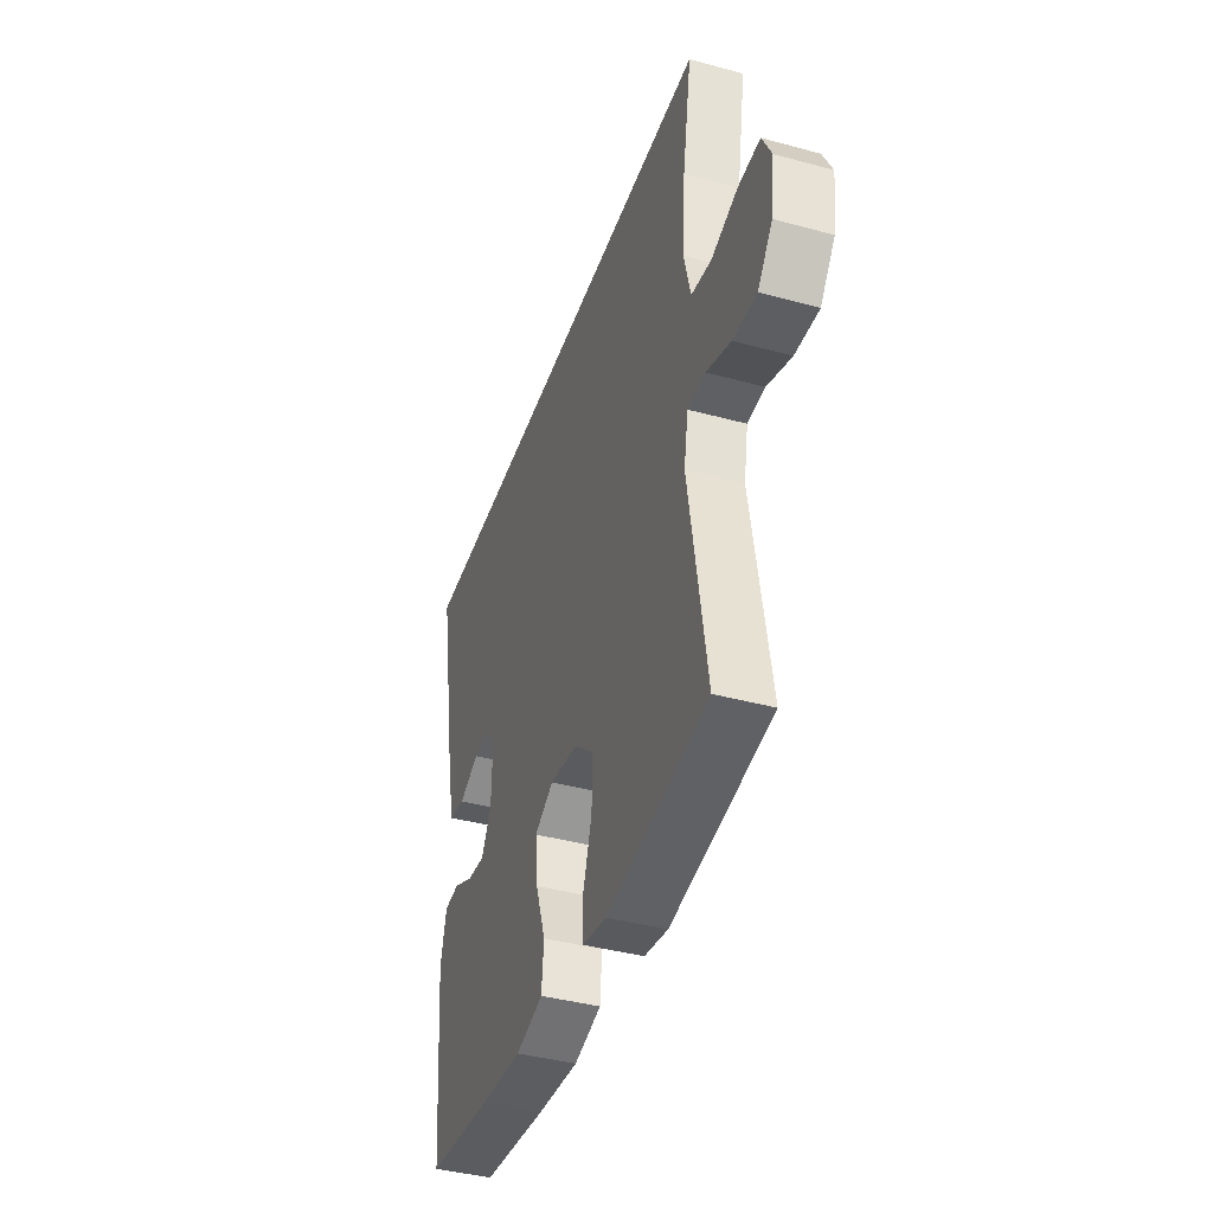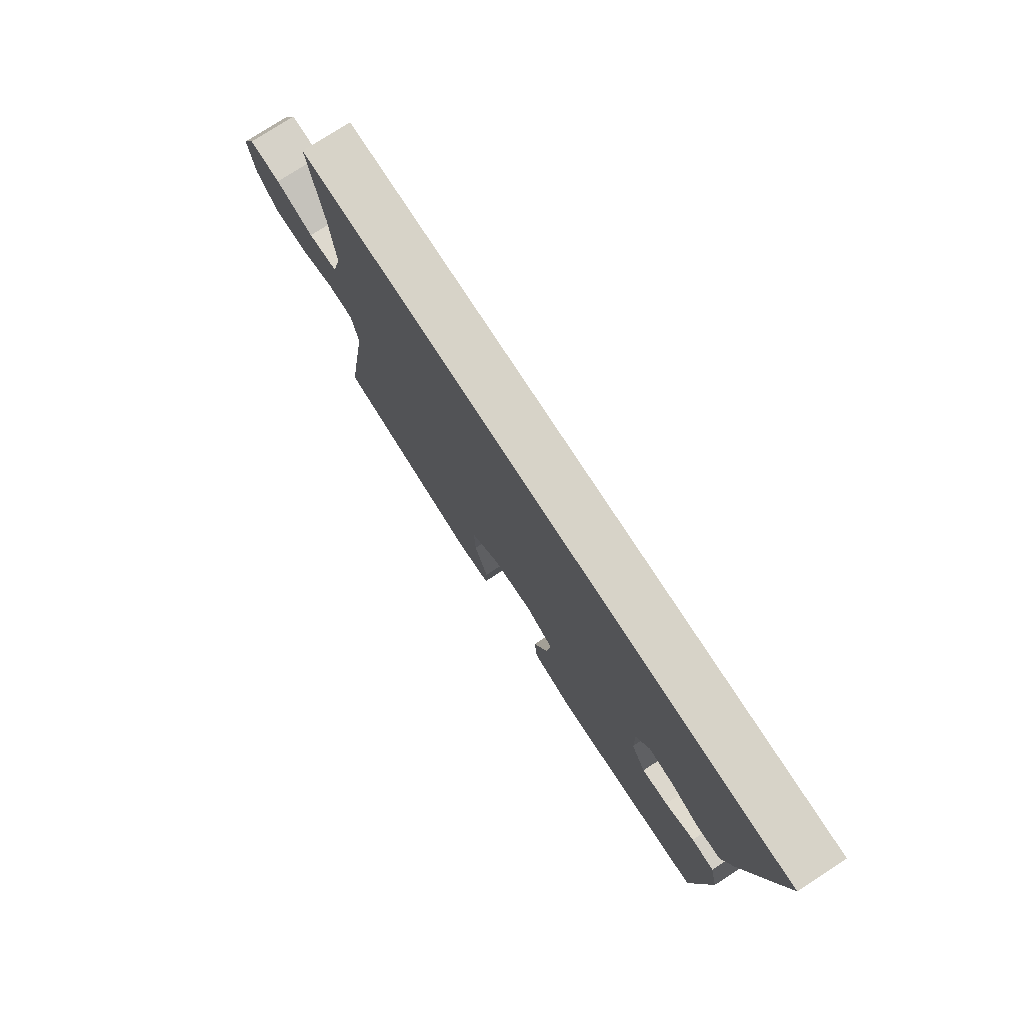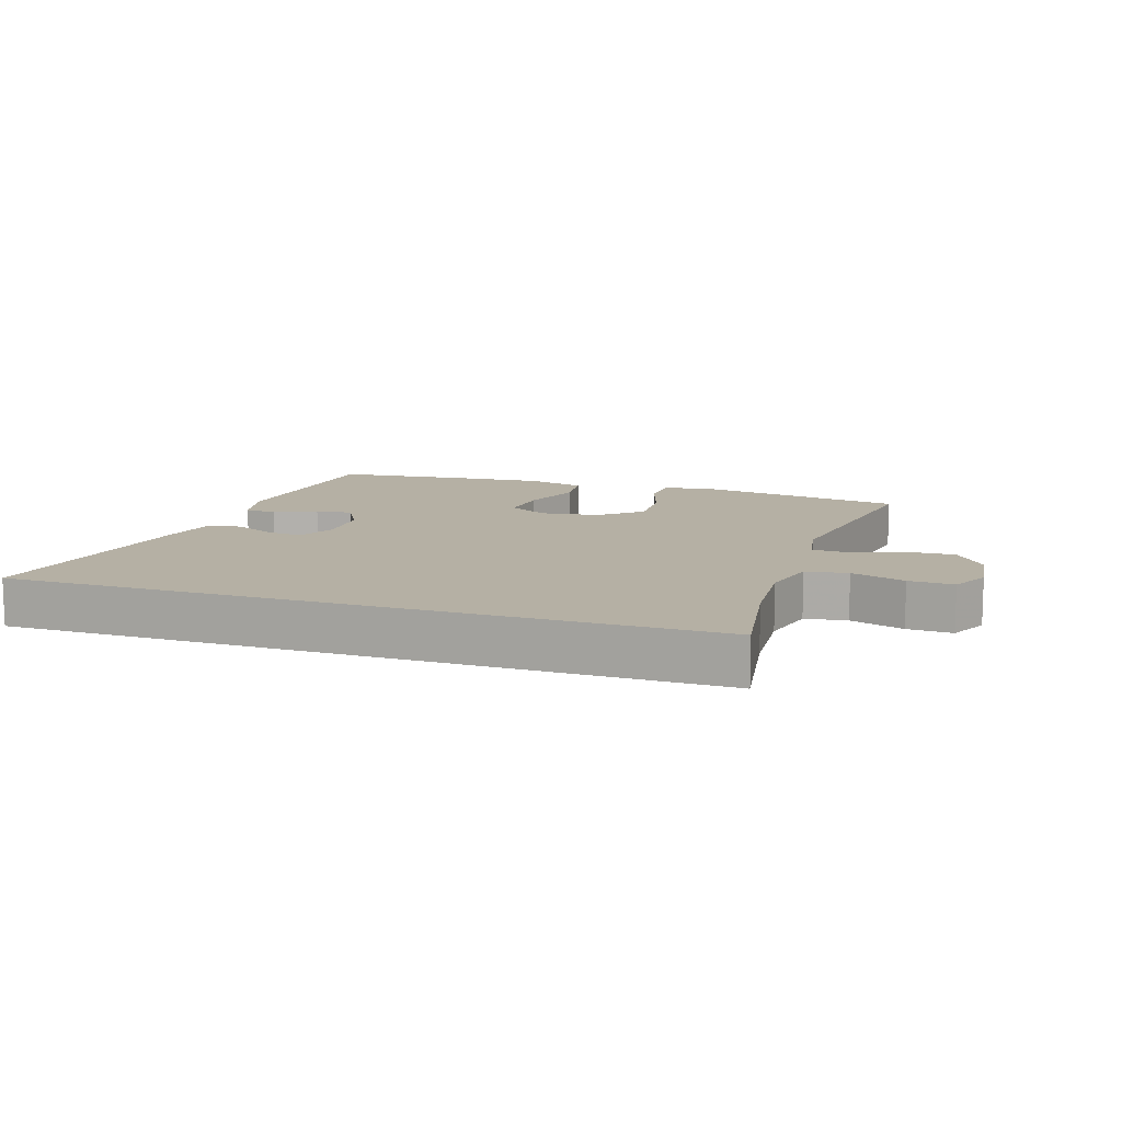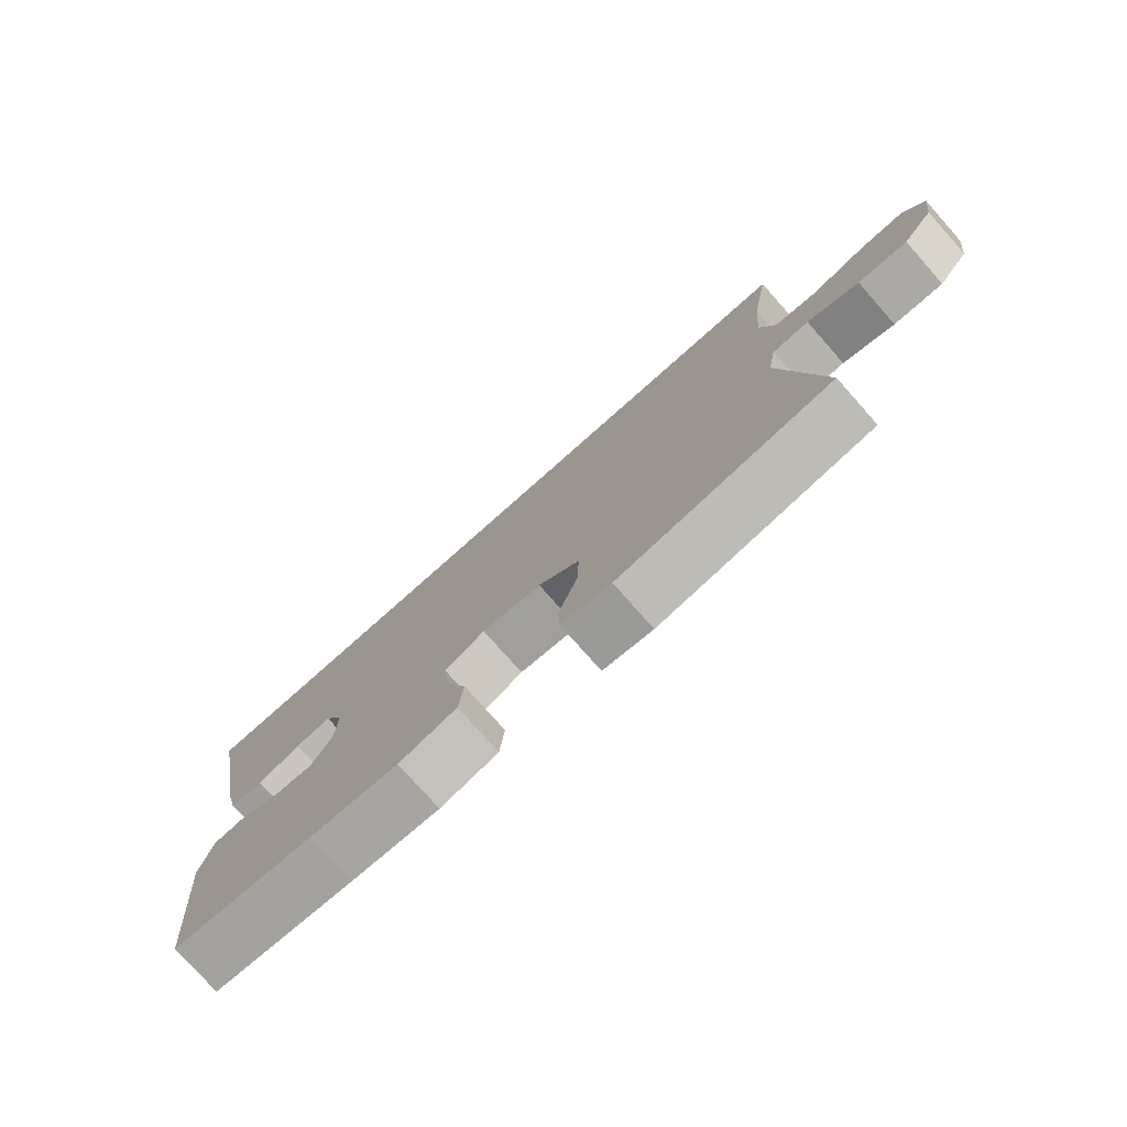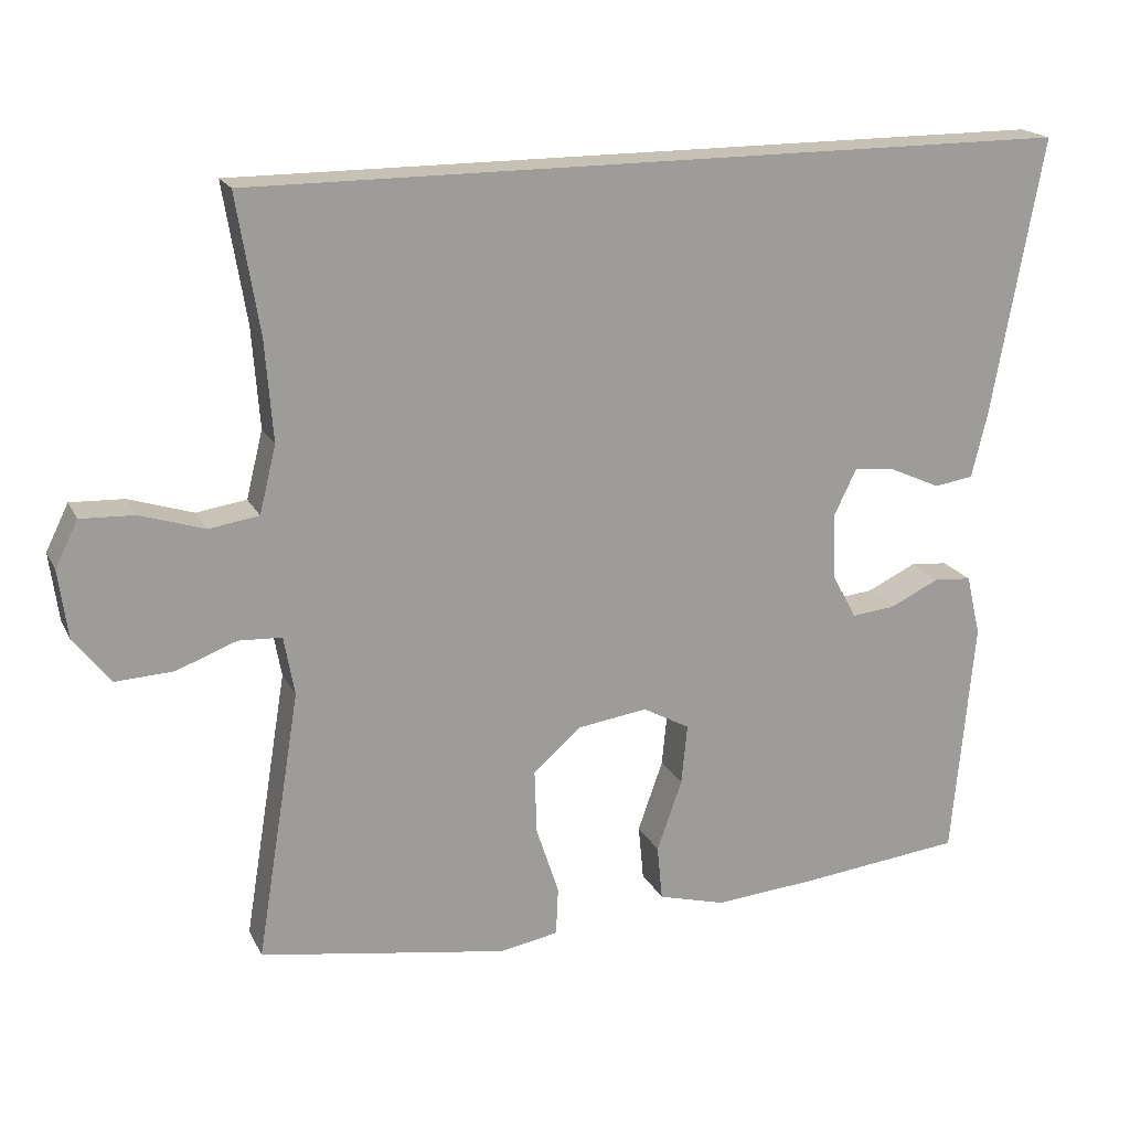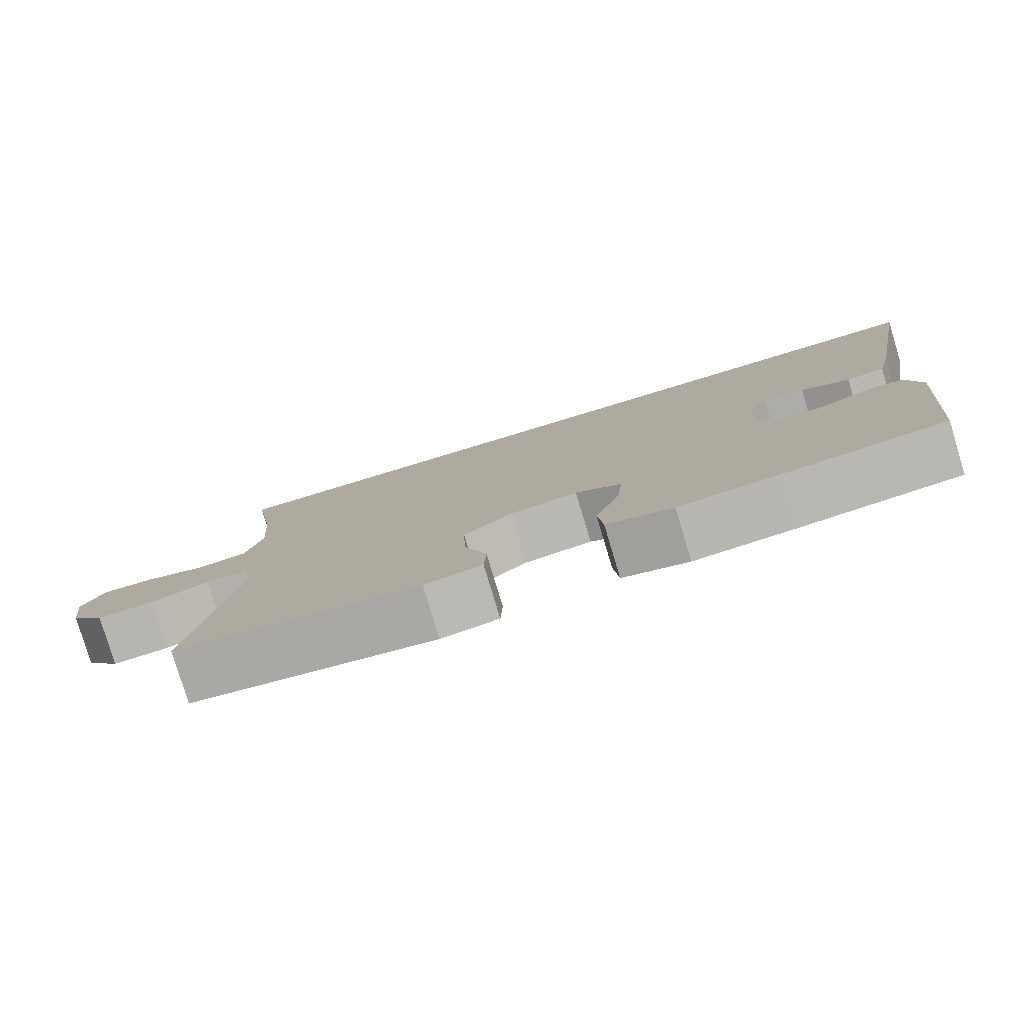
<metadata>
{"format":"obj","ext":"obj","renderer":"f3d","projection":"perspective","resolution":1024,"background":"white","views":[{"elev":-40.6,"azim":71.6,"up":"+Z"},{"elev":76.8,"azim":-122.9,"up":"+Z"},{"elev":11.6,"azim":18.4,"up":"+Y"},{"elev":-77.6,"azim":41.6,"up":"+Z"},{"elev":18.8,"azim":160.1,"up":"+Z"},{"elev":-79.9,"azim":-163.2,"up":"+Z"}]}
</metadata>
<code>
v -0.593 0.07 0.5
v 0.496 0.07 0.5
v 0.466 0.07 0.318
v 0.456 0.07 0.185
v 0.478 0.07 0.096
v 0.544 0.07 0.086
v 0.629 0.07 0.113
v 0.7 0.07 0.116
v 0.73 0.07 0.055
v 0.718 0.07 -0.035
v 0.67 0.07 -0.097
v 0.593 0.07 -0.093
v 0.513 0.07 -0.063
v 0.456 0.07 -0.066
v 0.442 0.07 -0.144
v 0.5 0.07 -0.5
v 0.29 0.07 -0.534
v 0.171 0.07 -0.553
v 0.094 0.07 -0.539
v 0.091 0.07 -0.475
v 0.121 0.07 -0.384
v 0.124 0.07 -0.298
v 0.06 0.07 -0.243
v -0.032 0.07 -0.23
v -0.094 0.07 -0.264
v -0.086 0.07 -0.344
v -0.053 0.07 -0.438
v -0.06 0.07 -0.511
v -0.149 0.07 -0.535
v -0.284 0.07 -0.524
v -0.5 0.07 -0.5
v -0.529 0.07 -0.183
v -0.51 0.07 -0.102
v -0.46 0.07 -0.098
v -0.395 0.07 -0.129
v -0.337 0.07 -0.135
v -0.304 0.07 -0.075
v -0.302 0.07 0.013
v -0.331 0.07 0.073
v -0.387 0.07 0.067
v -0.453 0.07 0.037
v -0.505 0.07 0.045
v -0.526 0.07 0.133
v -0.593 0 0.5
v 0.496 0 0.5
v 0.466 0 0.318
v 0.456 0 0.185
v 0.478 0 0.096
v 0.544 0 0.086
v 0.629 0 0.113
v 0.7 0 0.116
v 0.73 0 0.055
v 0.718 0 -0.035
v 0.67 0 -0.097
v 0.593 0 -0.093
v 0.513 0 -0.063
v 0.456 0 -0.066
v 0.442 0 -0.144
v 0.5 0 -0.5
v 0.29 0 -0.534
v 0.171 0 -0.553
v 0.094 0 -0.539
v 0.091 0 -0.475
v 0.121 0 -0.384
v 0.124 0 -0.298
v 0.06 0 -0.243
v -0.032 0 -0.23
v -0.094 0 -0.264
v -0.086 0 -0.344
v -0.053 0 -0.438
v -0.06 0 -0.511
v -0.149 0 -0.535
v -0.284 0 -0.524
v -0.5 0 -0.5
v -0.529 0 -0.183
v -0.51 0 -0.102
v -0.46 0 -0.098
v -0.395 0 -0.129
v -0.337 0 -0.135
v -0.304 0 -0.075
v -0.302 0 0.013
v -0.331 0 0.073
v -0.387 0 0.067
v -0.453 0 0.037
v -0.505 0 0.045
v -0.526 0 0.133
f 43 1 2
f 42 43 2
f 41 42 2
f 40 41 2
f 39 40 2 3
f 38 39 3 4
f 37 38 4 5
f 36 37 5 6
f 33 34 35
f 32 33 35
f 31 32 35
f 30 31 35
f 29 30 35
f 28 29 35
f 27 28 35
f 26 27 35
f 25 26 35 36
f 24 25 36 6
f 19 20 21
f 18 19 21
f 17 18 21
f 16 17 21
f 15 16 21
f 14 15 21 22
f 11 12 13
f 10 11 13
f 9 10 13
f 8 9 13
f 7 8 13
f 6 7 13
f 6 13 14
f 23 24 6 14
f 14 22 23
f 45 44 86
f 45 86 85
f 45 85 84
f 45 84 83
f 46 45 83 82
f 47 46 82 81
f 48 47 81 80
f 49 48 80 79
f 78 77 76
f 78 76 75
f 78 75 74
f 78 74 73
f 78 73 72
f 78 72 71
f 78 71 70
f 78 70 69
f 79 78 69 68
f 49 79 68 67
f 64 63 62
f 64 62 61
f 64 61 60
f 64 60 59
f 64 59 58
f 65 64 58 57
f 56 55 54
f 56 54 53
f 56 53 52
f 56 52 51
f 56 51 50
f 56 50 49
f 57 56 49
f 57 49 67 66
f 66 65 57
f 1 44 45 2
f 2 45 46 3
f 3 46 47 4
f 4 47 48 5
f 5 48 49 6
f 6 49 50 7
f 7 50 51 8
f 8 51 52 9
f 9 52 53 10
f 10 53 54 11
f 11 54 55 12
f 12 55 56 13
f 13 56 57 14
f 14 57 58 15
f 15 58 59 16
f 16 59 60 17
f 17 60 61 18
f 18 61 62 19
f 19 62 63 20
f 20 63 64 21
f 21 64 65 22
f 22 65 66 23
f 23 66 67 24
f 24 67 68 25
f 25 68 69 26
f 26 69 70 27
f 27 70 71 28
f 28 71 72 29
f 29 72 73 30
f 30 73 74 31
f 31 74 75 32
f 32 75 76 33
f 33 76 77 34
f 34 77 78 35
f 35 78 79 36
f 36 79 80 37
f 37 80 81 38
f 38 81 82 39
f 39 82 83 40
f 40 83 84 41
f 41 84 85 42
f 42 85 86 43
f 43 86 44 1

</code>
